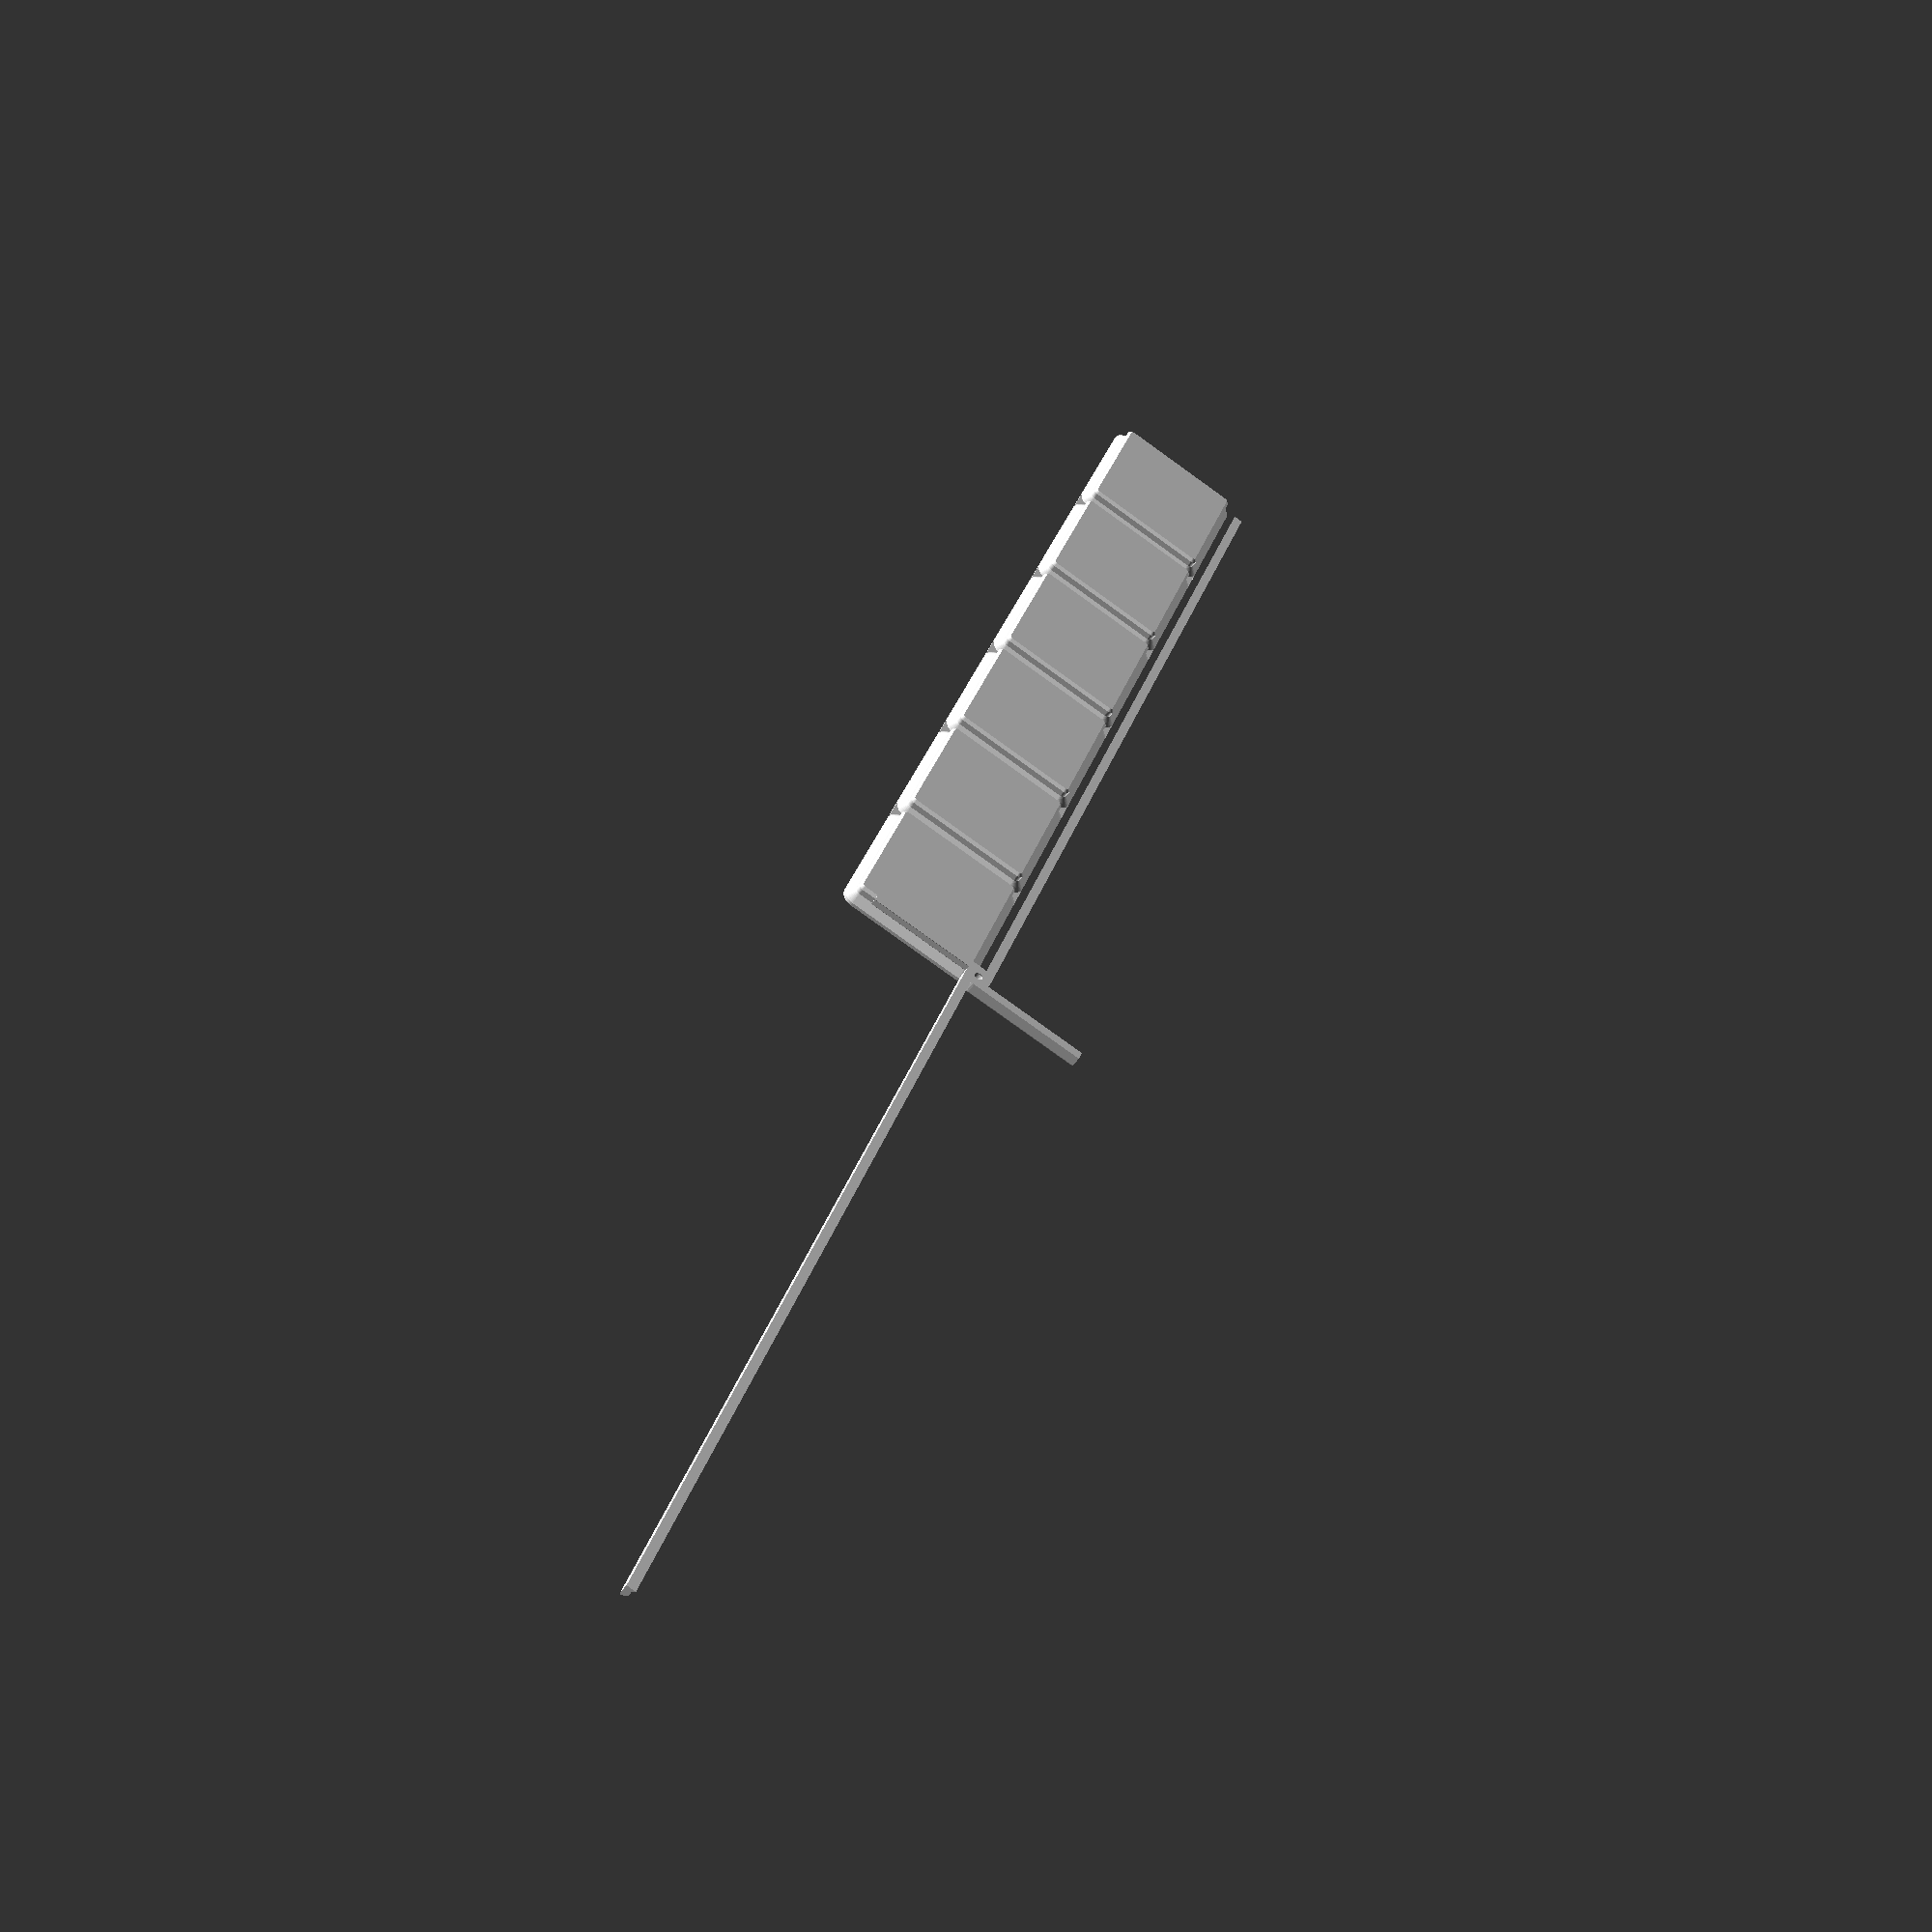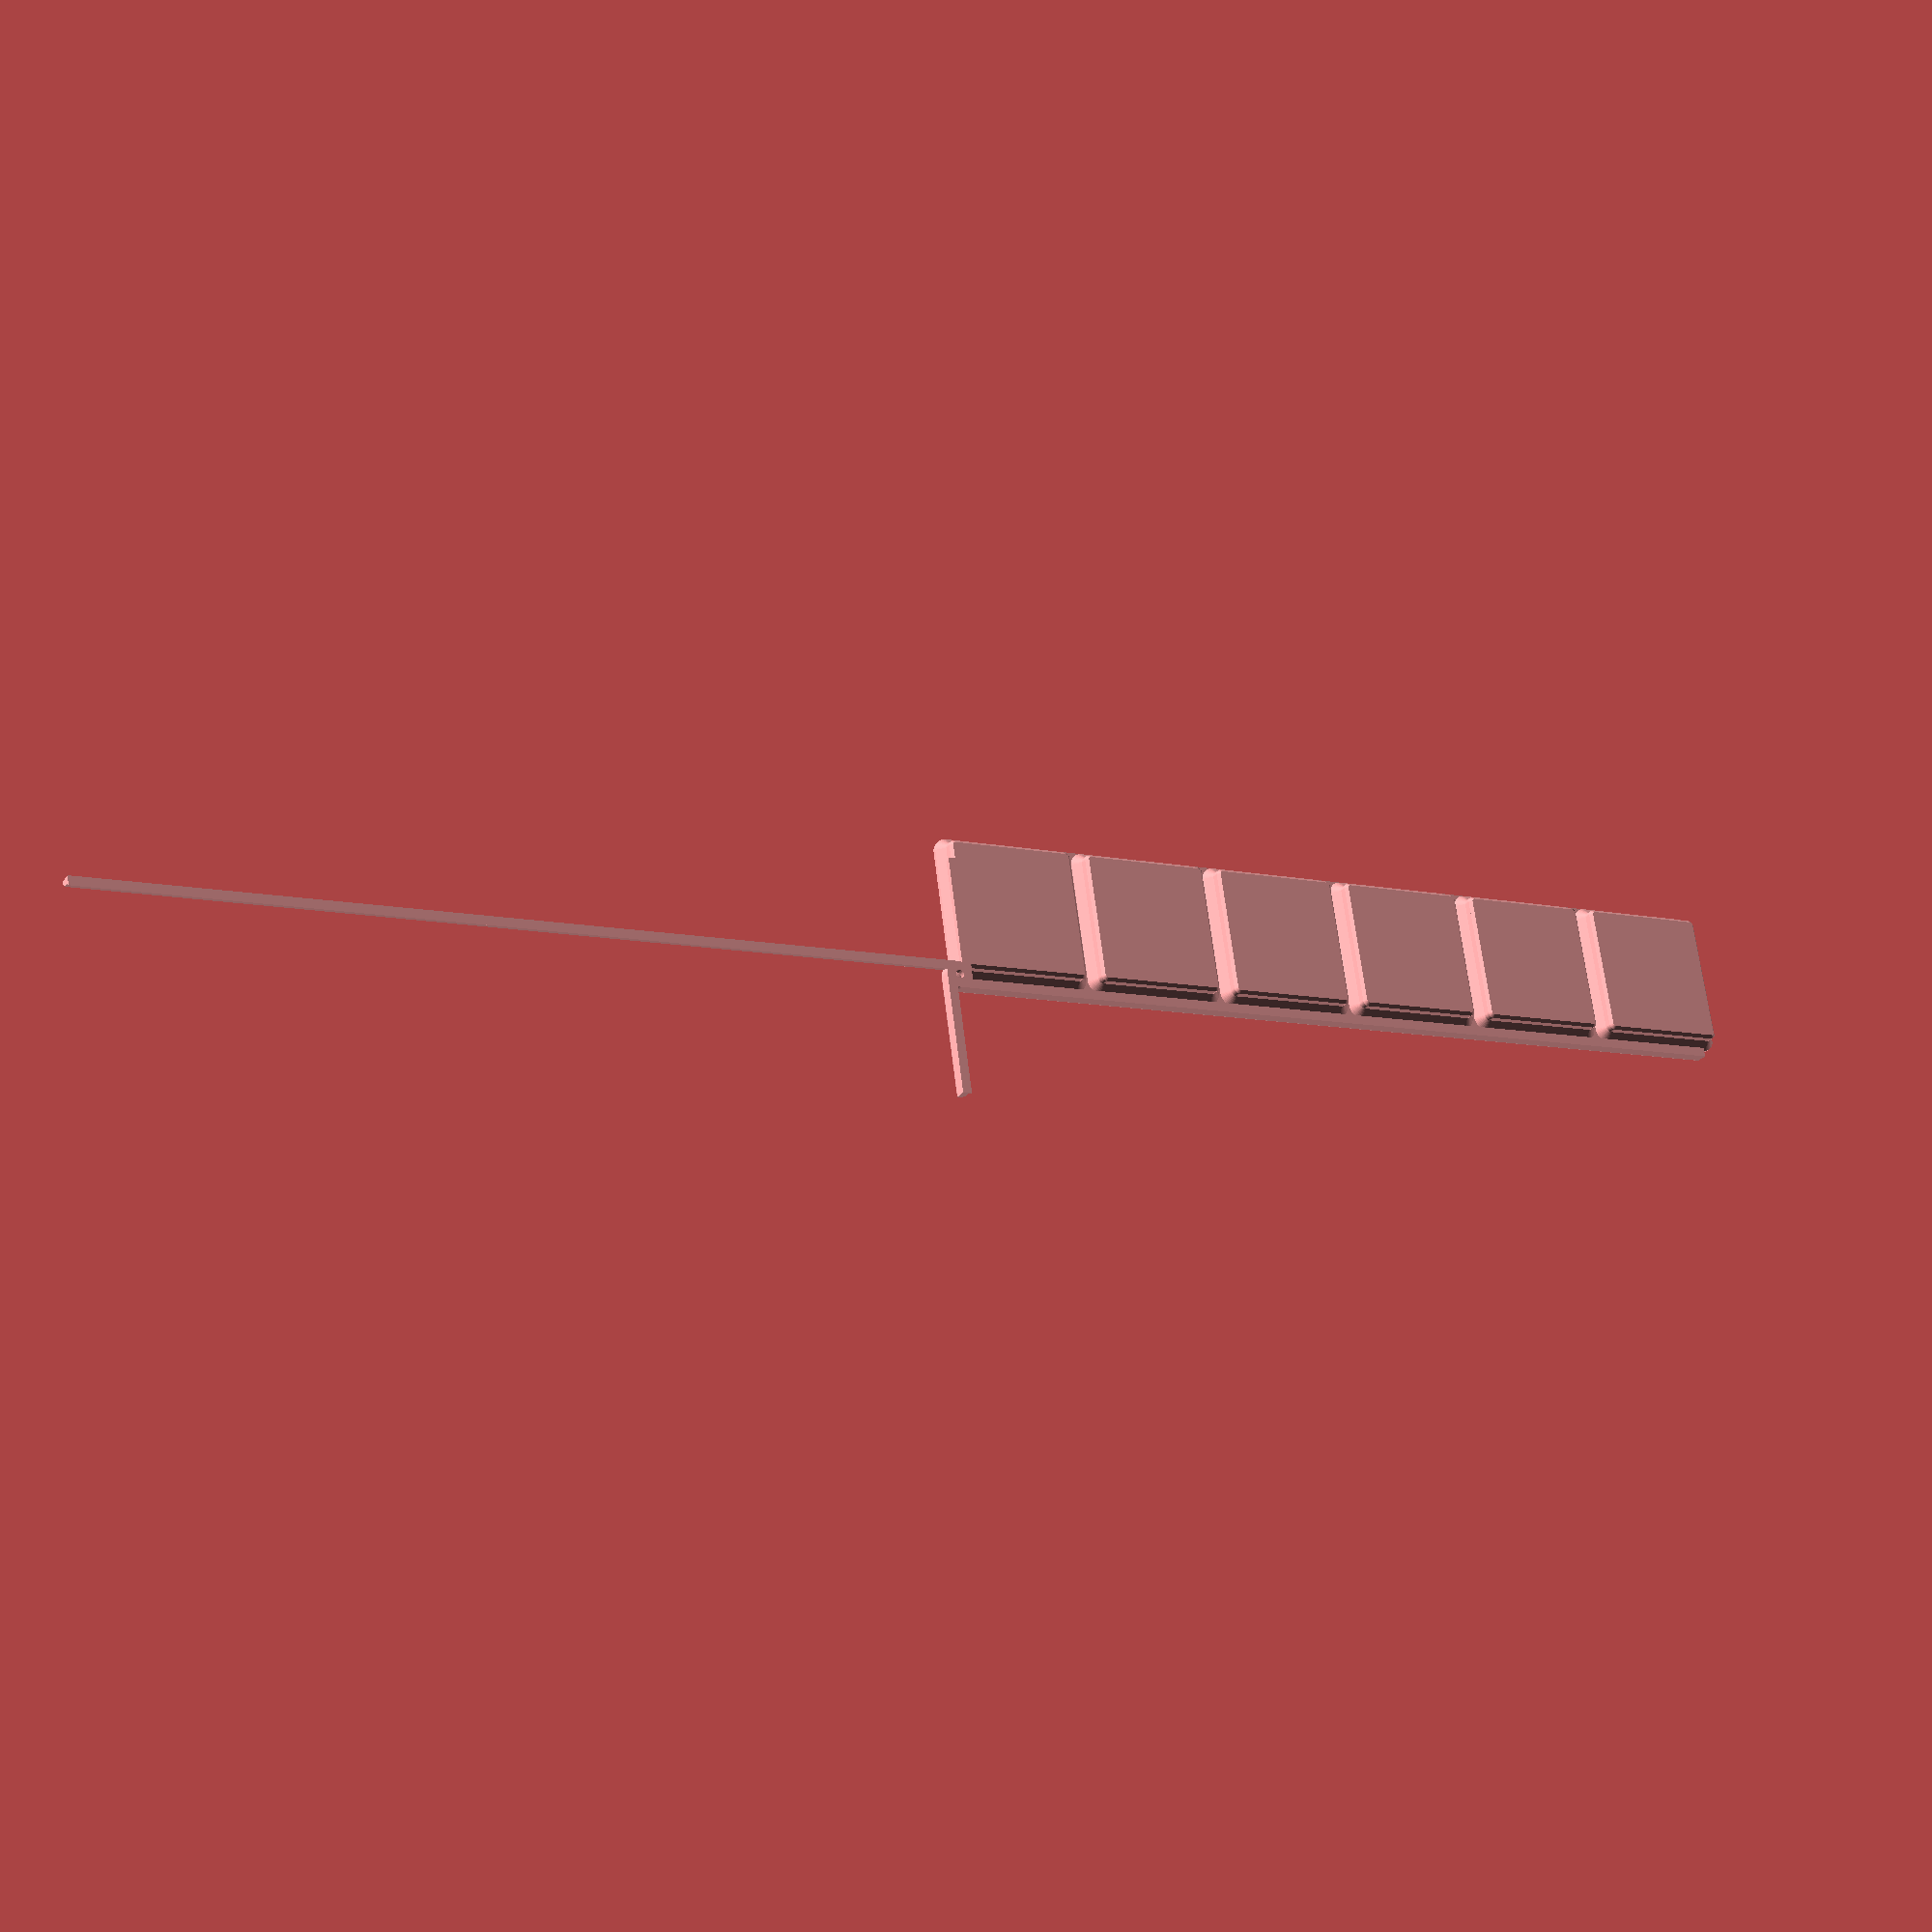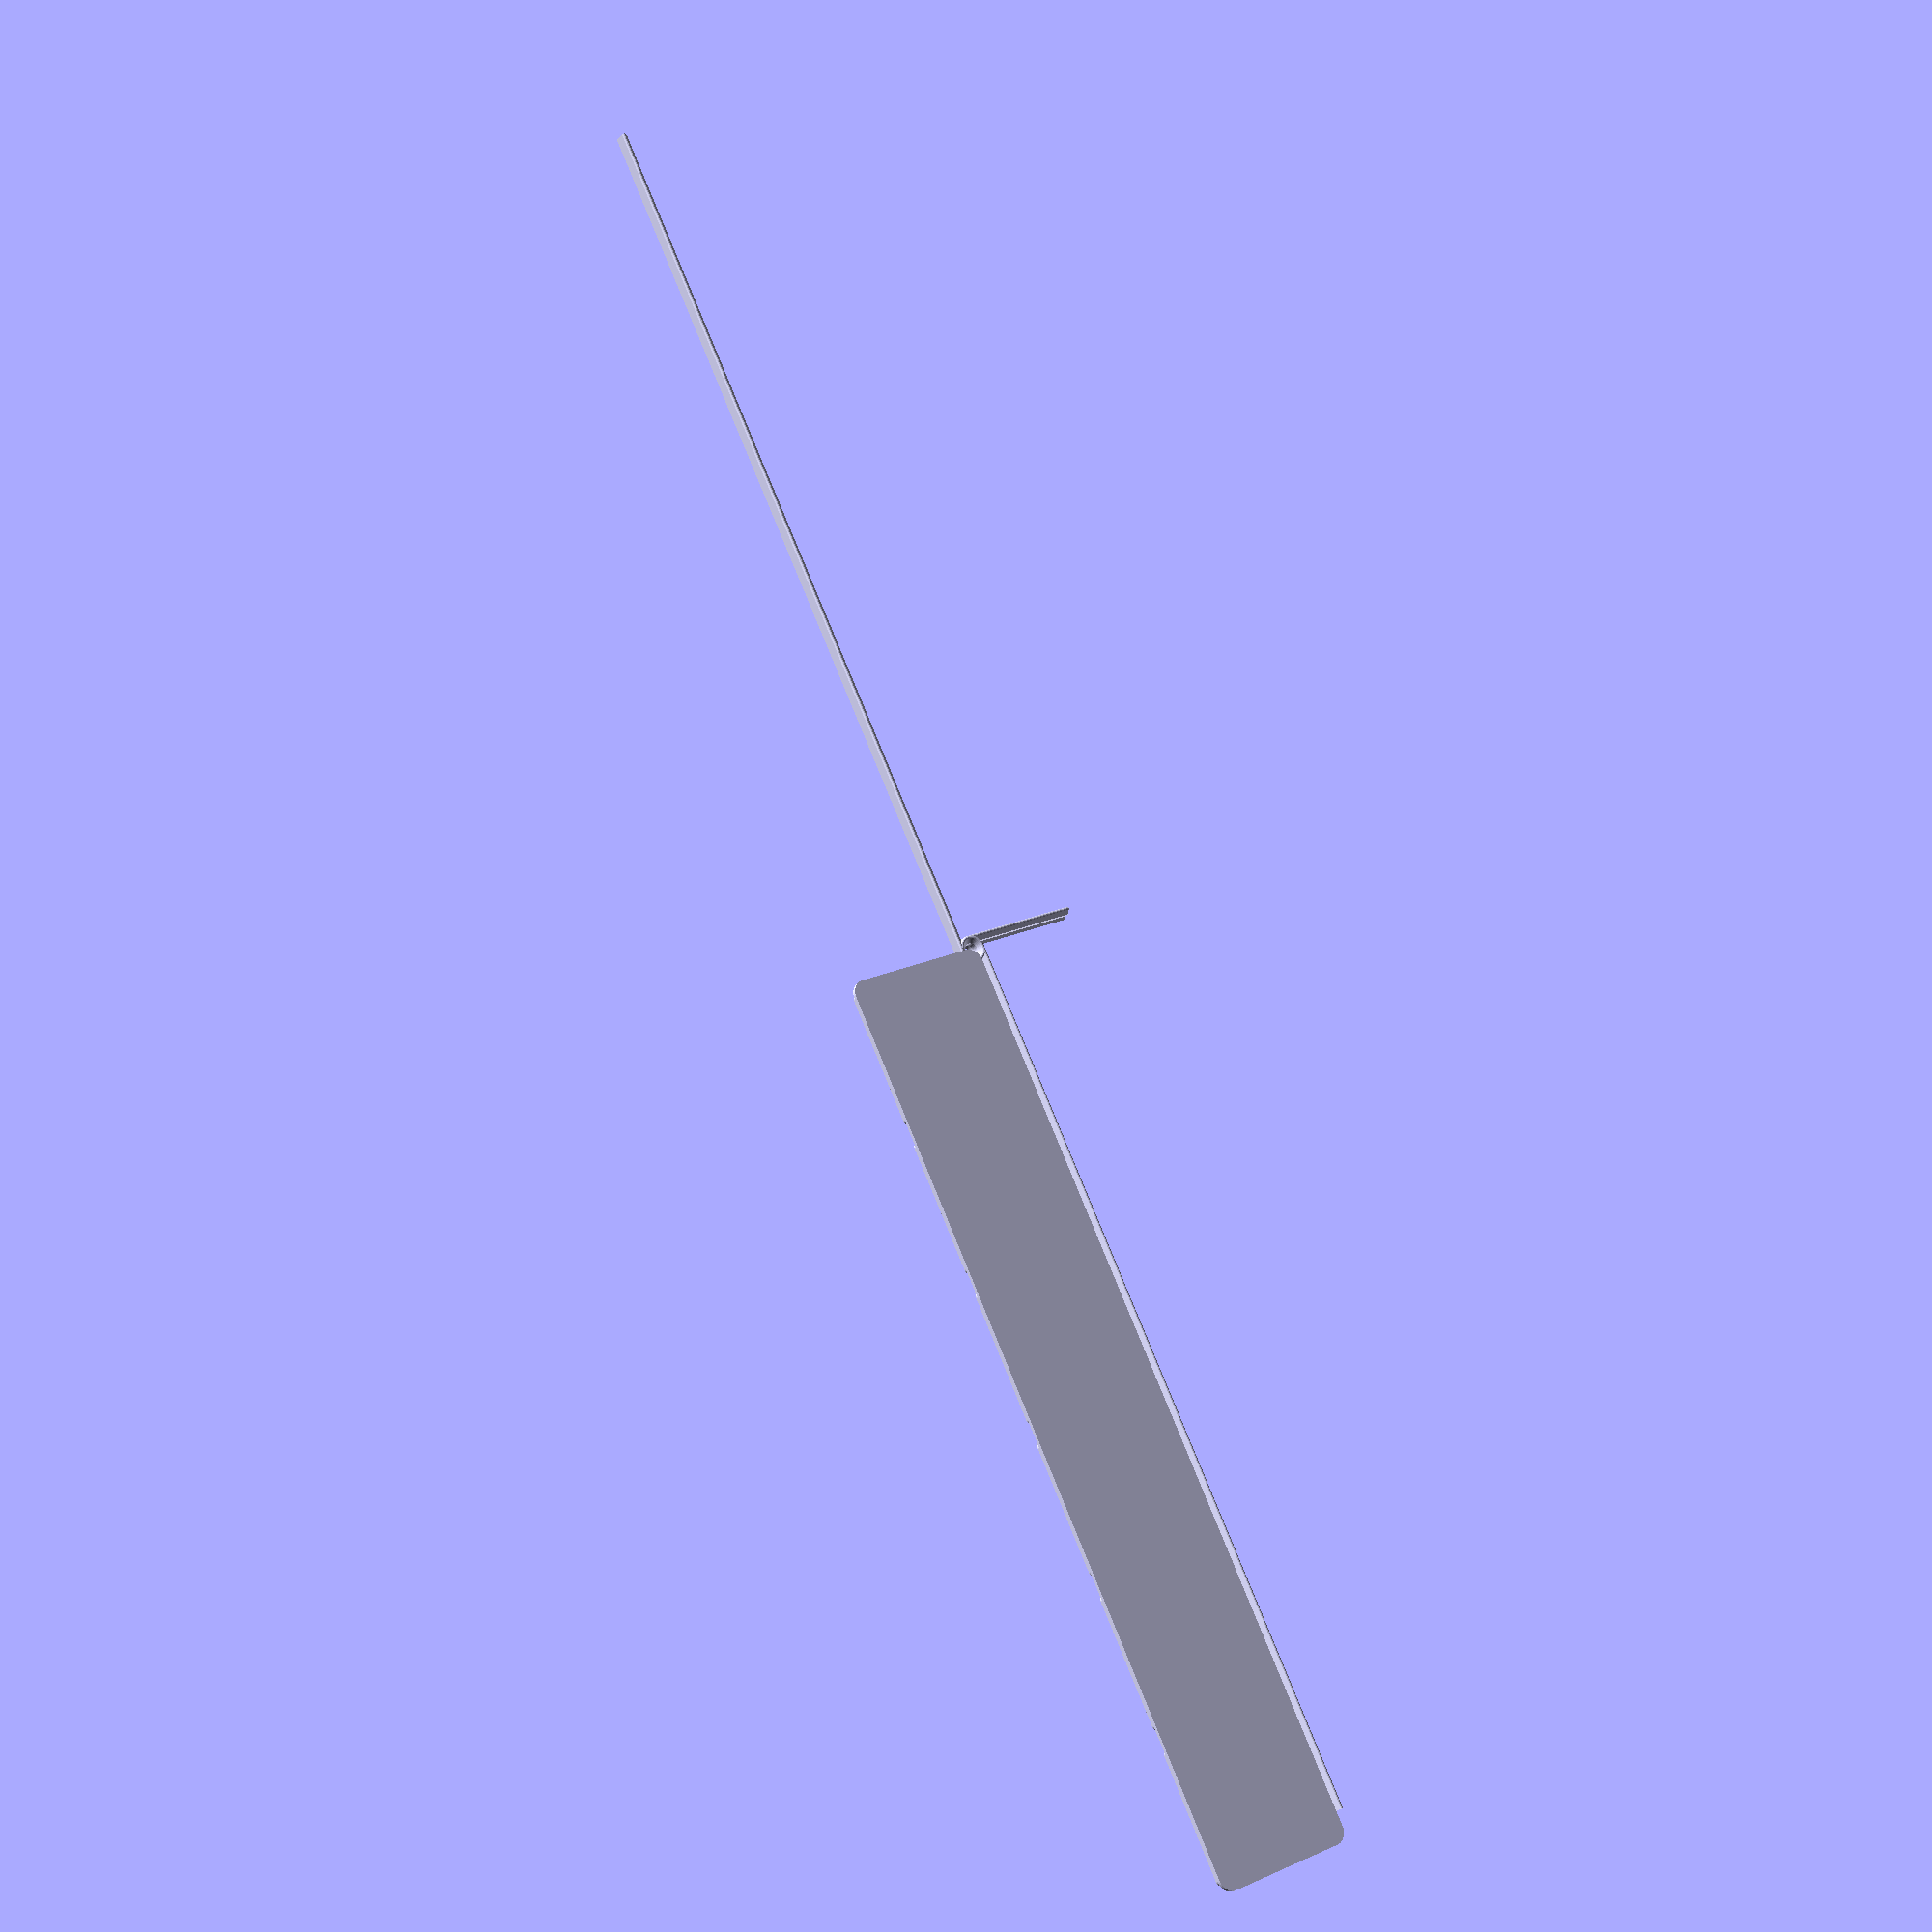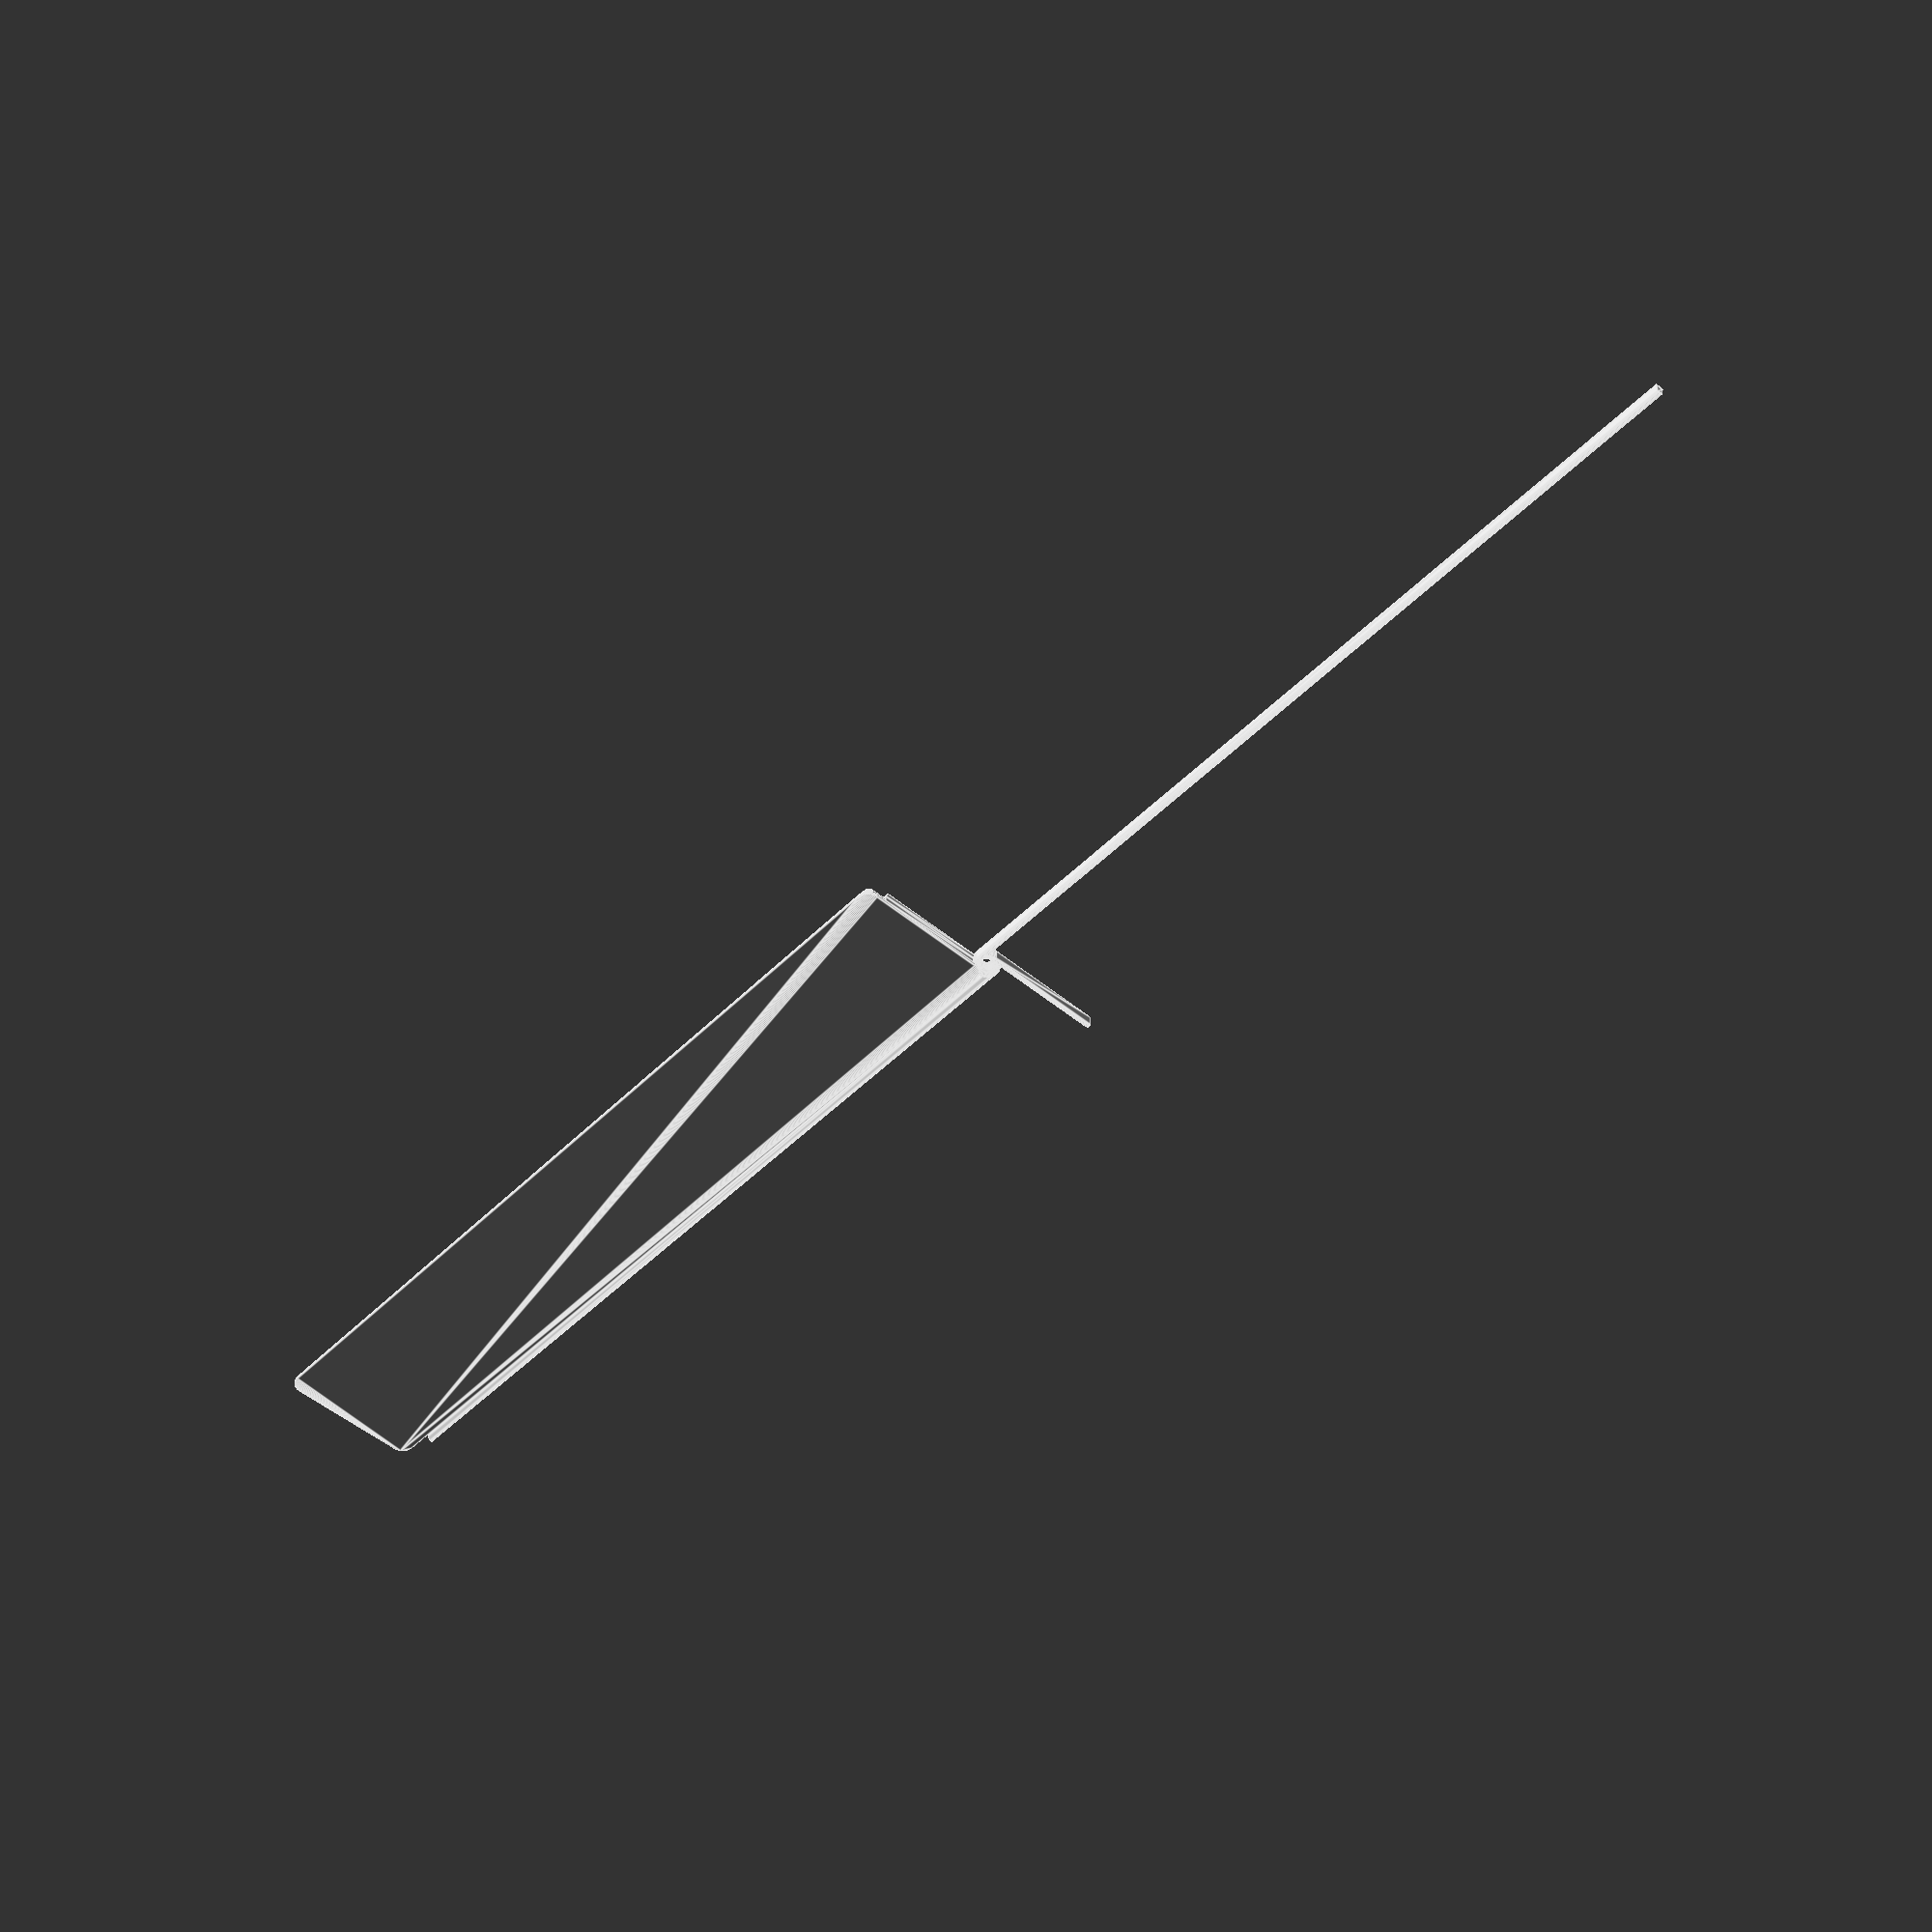
<openscad>
$fn = 50;

caliper_length = 235;
scale_width = 16;
scale_y_offset = 41.15;
scale_thickness = 3.44;
scale_height = 2.57;
thumbwheel_diameter = 11.5;
thumbwheel_height = 7.17;
thumbwheel_position = [
    93.5 - thumbwheel_diameter/2,
    scale_y_offset - thumbwheel_diameter/2
];
body_length = 66.25;
body_width = 29.5;
body_thickness = 18.5;
jaws_thickness = 6.5;

function bezier_coordinate(t, n0, n1, n2, n3) = 
    n0 * pow((1 - t), 3) + 3 * n1 * t * pow((1 - t), 2) + 
        3 * n2 * pow(t, 2) * (1 - t) + n3 * pow(t, 3);

function bezier_point(t, p0, p1, p2, p3) = 
    [
        bezier_coordinate(t, p0[0], p1[0], p2[0], p3[0]),
        bezier_coordinate(t, p0[1], p1[1], p2[1], p3[1])
    ];

function bezier_curve(t_step, p0, p1, p2, p3) = 
    [for(t = [0: t_step: 1]) bezier_point(t, p0, p1, p2, p3)];

body_outline = [
    [80, 57.15],
    [80, scale_y_offset - 5],
    [72.65, 26.67],
    [55.63, 33.78],
    [80 - body_length, 33.78],
    [80 - body_length, 62.68],
    [39.63, 62.68],
    [39.63, 71.37],
    [48.77, 71.37],
    [48.77, 62.68],
    [59.69, 62.68],
    // battery tab
    each bezier_curve(
        0.1,
        [59.69, 62.68],
        [65.03, 66.55],
        [70.62, 66.55],
        [76.71, 62.68]
    ),
    [80, 62.68]
];
jaws_outline = [
    [29.47, 33.78],
    [23.12, 6.86],
    [15.50, 0.0],
    [9.15, 6.86],
    [0.0, 35.31],
    [0.0, 59.44],
    [4.32, 73.66],
    [7.88, 77.22],
    [11.94, 72.9],
    [14.74, 62.68],
];

// https://files.printables.com/media/prints/417152/pdfs/417152-gridfinity-specification-b1e2cca5-0872-4816-b0ca-5339e5473e13.pdf

module gridfinity_base(gridx, gridy, height, stacking_lip=true, solid_height=undef) {
    x_center_offset = (gridx * 42 - 0.5)/2.0 - 3.75;
    y_center_offset = (gridy * 42 - 0.5)/2.0 - 3.75;
    full_width_height = (is_undef(solid_height) ? height*7 : solid_height) - 2.15 - 1.8 - 0.8;
    empty_height = is_undef(solid_height) ? undef : height*7 - solid_height;
    lip_width = 2.6;
    outside_radius = 3.75;
    inside_radius = outside_radius - lip_width;
    lip_inset = outside_radius + 0.25;

    module layer(gridx, gridy, z, height, bottom_radius, top_radius, r) {
        br = is_undef(bottom_radius) ? r : bottom_radius;
        tr = is_undef(top_radius) ? r : top_radius;
        hull()
        for (x = [4.0, gridx*42.0-4.0])
            for (y = [4.0, gridy*42.0-4.0])
                translate([x,y,z]) cylinder(h=height, r1=br, r2=tr);
    }
    module cell_layer(z, height, bottom_radius, top_radius, r) {
        layer(gridx=1, gridy=1, z=z, height=height, bottom_radius=bottom_radius, top_radius=top_radius, r=r);
    }
    module base_layer(z, height, bottom_radius, top_radius, r) {
        layer(gridx=gridx, gridy=gridy, z=z, height=height, bottom_radius=bottom_radius, top_radius=top_radius, r=r);
    }
    module cell_base() {
        cell_layer(z=0.0, height=0.8, bottom_radius=0.8, top_radius=1.6);
        cell_layer(z=0.8, height=1.8, bottom_radius=1.6, top_radius=1.6);
        cell_layer(z=2.6, height=2.15, bottom_radius=1.6, top_radius=3.75);
    }
    module lip_profile() {
        function roundover_at(angle) = let (
            radius = 0.5,
            x = outside_radius - radius,
            y = 3.69 - radius
        ) [ x + radius * sin(angle), y + radius * cos(angle) ];
        polygon(points=[
            [ outside_radius - lip_width  ,   0 ],
            [ outside_radius - 1.9        , 0.7 ],
            [ outside_radius - 1.9        , 0.7 + 1.8 ],
            for (angle = [-45, -30, 0, 30, 45, 60, 90]) roundover_at(angle),
            [ outside_radius              ,   0 ],
            [ outside_radius - lip_width  ,   0 ]
        ]);
    }
    module lip_side(grids) {
        rotate([90,0,0]) linear_extrude(grids*42.0 - 2 * lip_inset) lip_profile();
        rotate_extrude(angle=90) lip_profile();
    }
    module stacking_lip() {
        translate([gridx*42.0 - lip_inset, gridy*42.0 - lip_inset, height*7]) lip_side(gridy);
        translate([lip_inset, lip_inset, height*7]) rotate([0,0,180]) lip_side(gridy);
        translate([gridx*42.0 - lip_inset, lip_inset, height*7]) rotate([0,0,-90]) lip_side(gridx);
        translate([lip_inset, gridy*42 - lip_inset, height*7]) rotate([0,0,90]) lip_side(gridx);
    }

    for (x = [0:gridx-1])
        for (y = [0:gridy-1])
            translate([x*42.0, y*42.0, 0])
                cell_base();

    base_layer(z=4.75, height=full_width_height, r=outside_radius);

    if (!is_undef(empty_height)) {
        difference() {
            base_layer(z=solid_height, height=empty_height, r=outside_radius);
            base_layer(z=solid_height, height=empty_height+0.1, r=inside_radius);
        }
    }

    if (stacking_lip) {
        stacking_lip();
    }

    if (!is_undef(solid_height)) {
        empty_height = height - solid_height;
    }
}

module calipers() {
    linear_extrude(height=body_thickness) polygon(points=body_outline);
    color("grey") linear_extrude(height=6.5) polygon(points=jaws_outline);
    color("green")
        translate([0, scale_y_offset, scale_height])
        cube([caliper_length, scale_width, scale_thickness]);
    translate(thumbwheel_position) cylinder(d=thumbwheel_diameter, h=thumbwheel_height);
}

module ezcal_calipers_bin() {
    //calipers();
    gridfinity_base(1, 6, stacking_lip=true);
}

ezcal_calipers_bin();

</openscad>
<views>
elev=42.3 azim=338.8 roll=150.6 proj=p view=solid
elev=26.4 azim=277.9 roll=152.0 proj=p view=wireframe
elev=22.4 azim=154.4 roll=331.3 proj=p view=solid
elev=139.7 azim=41.9 roll=178.5 proj=p view=edges
</views>
